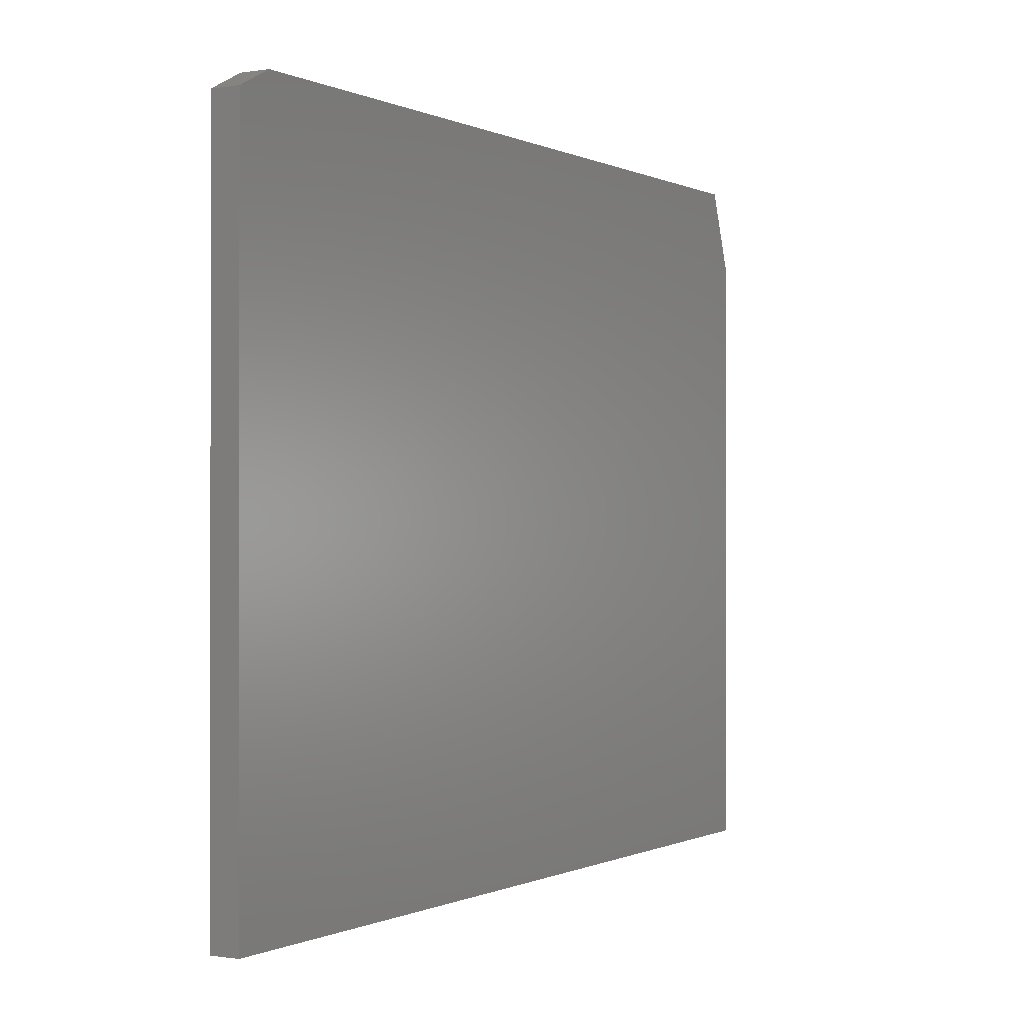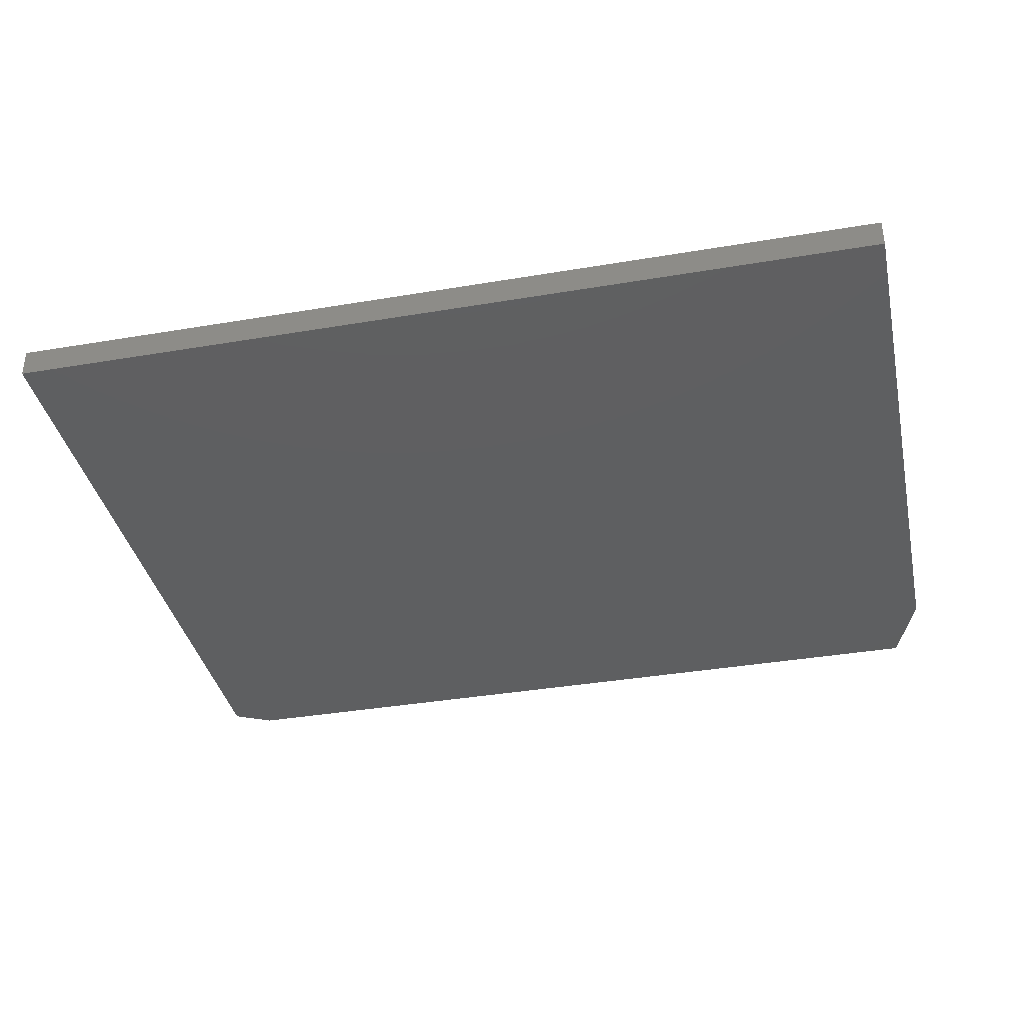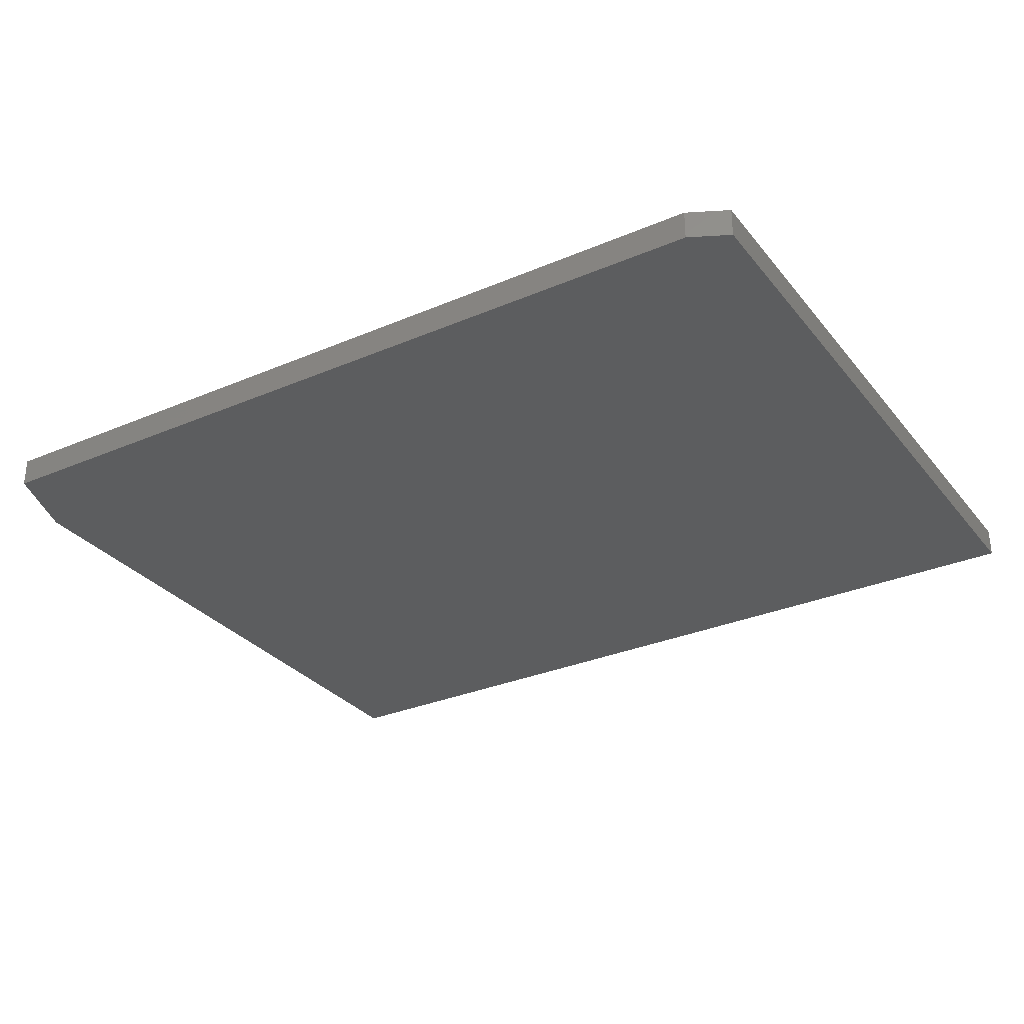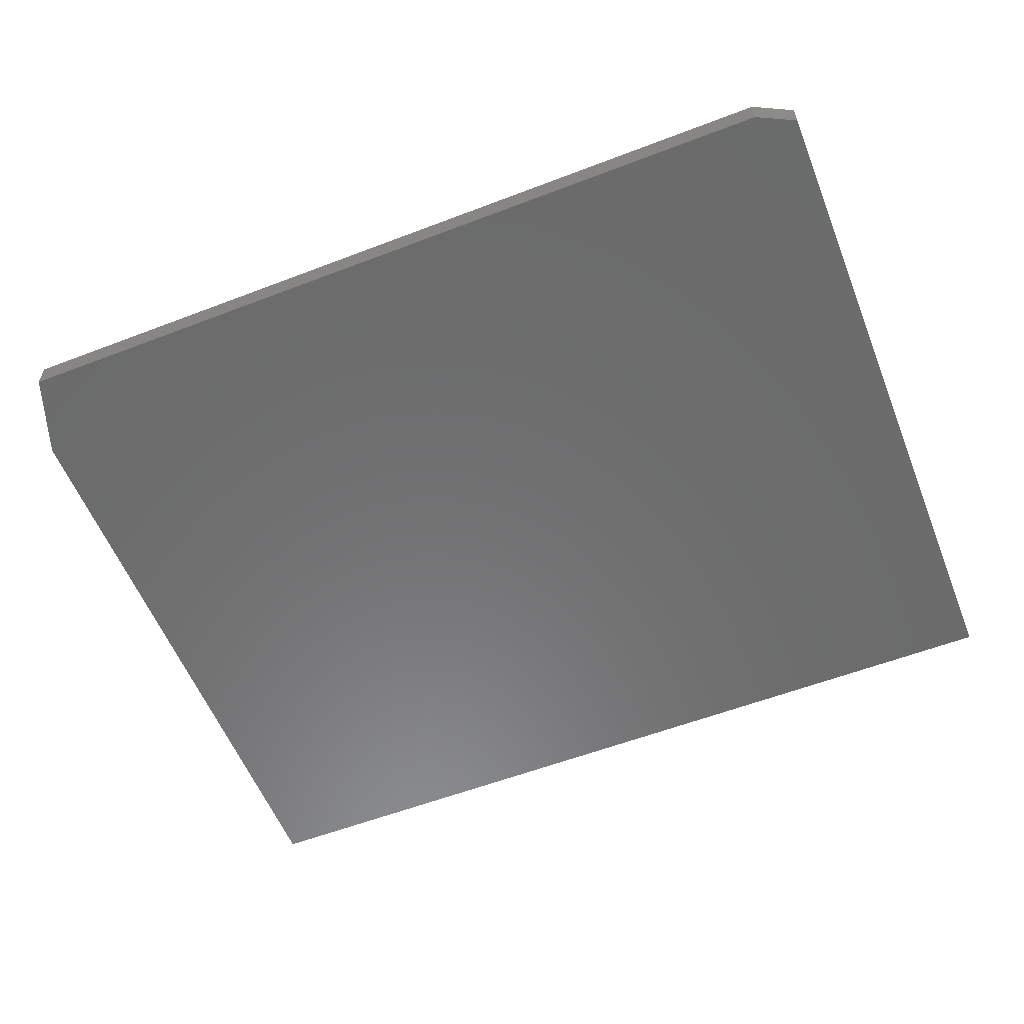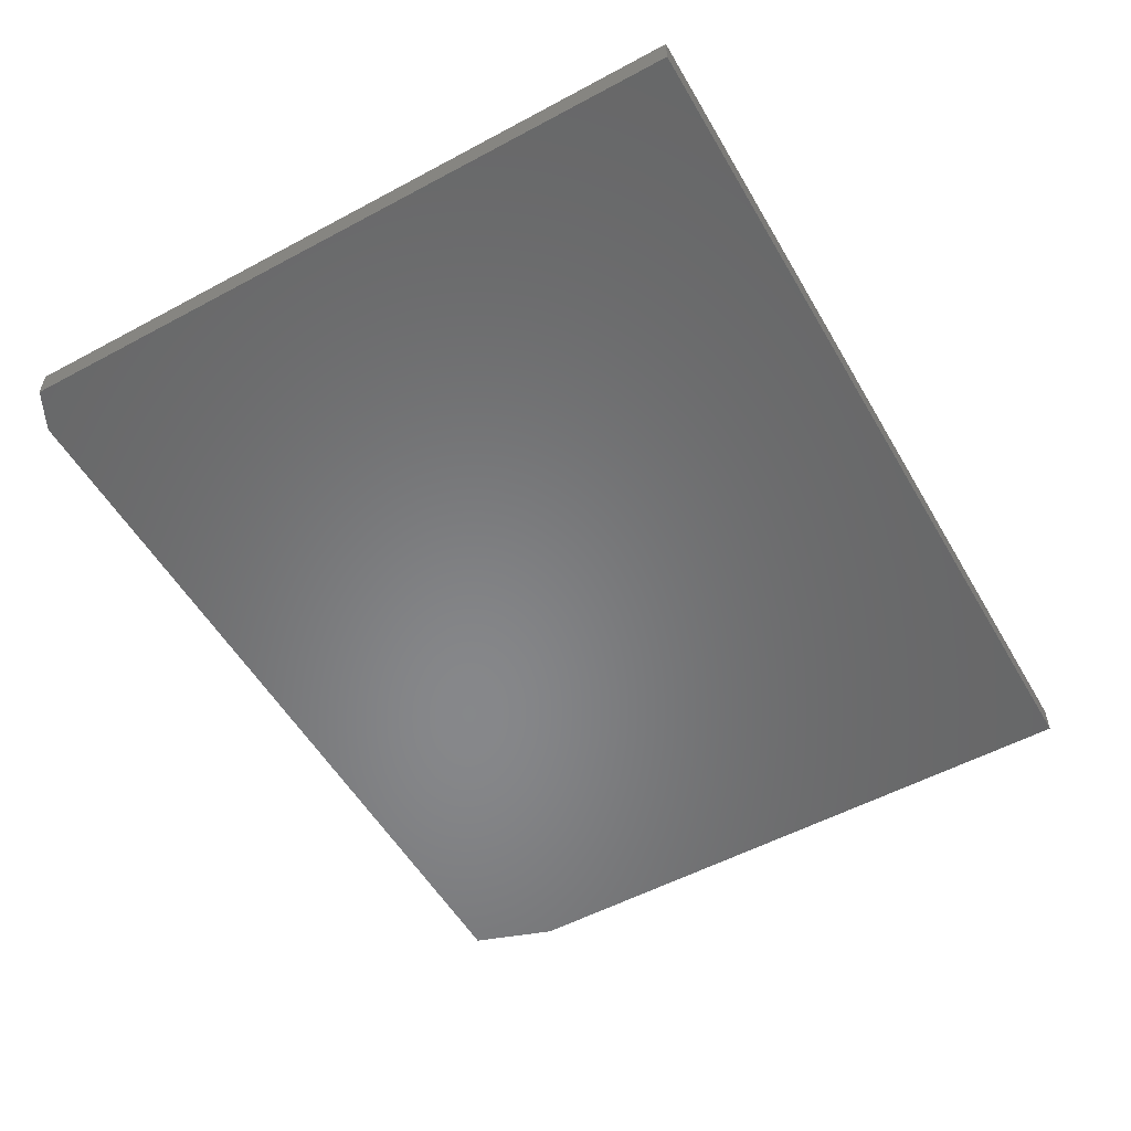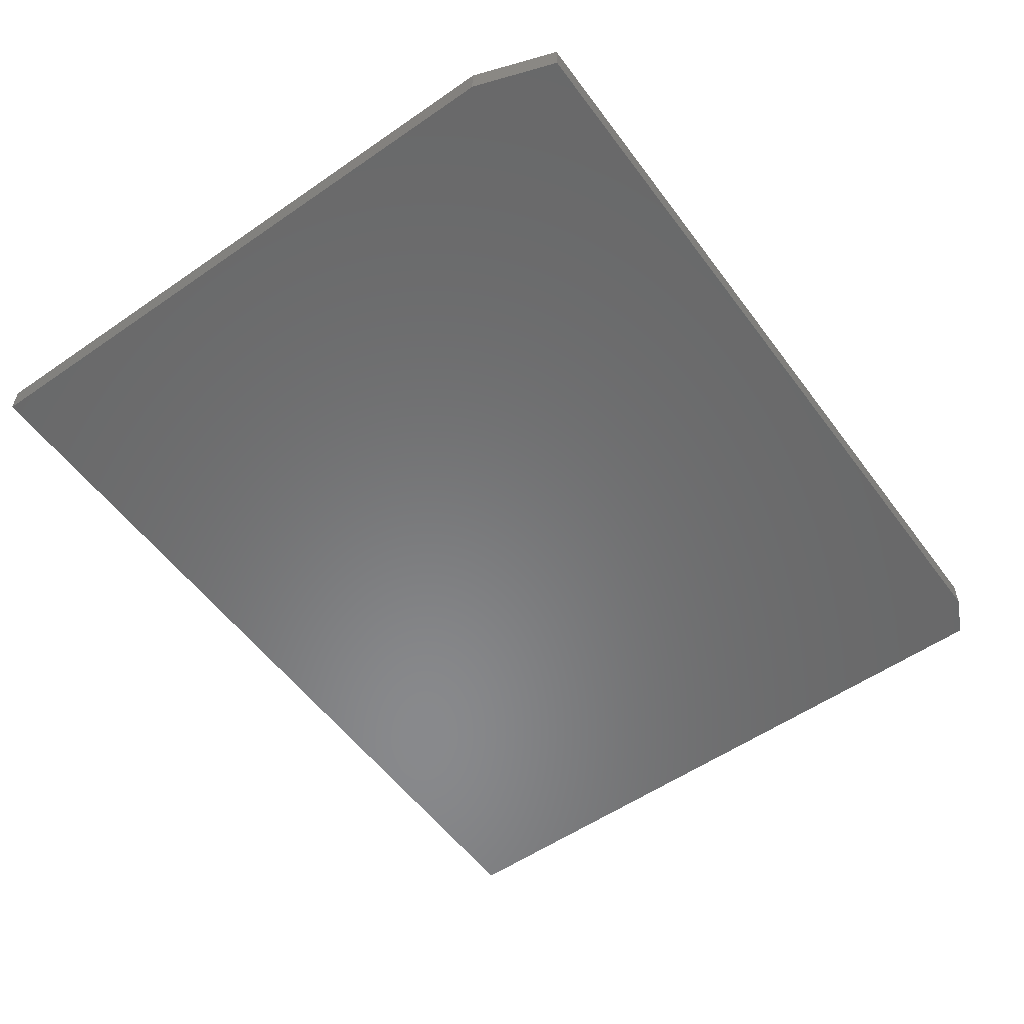
<metadata>
{"format":"stl","ext":"stl","renderer":"f3d","projection":"perspective","resolution":1024,"background":"white","views":[{"elev":-0.3,"azim":-59.0,"up":"+Y"},{"elev":-37.6,"azim":12.2,"up":"+Z"},{"elev":-30.7,"azim":-148.4,"up":"+Z"},{"elev":-57.6,"azim":-158.3,"up":"+Z"},{"elev":-54.2,"azim":-60.3,"up":"+Z"},{"elev":-55.5,"azim":126.0,"up":"+Z"}]}
</metadata>
<code>
# stl→obj: 12 verts, 20 faces
v 0.6715 0.5748 0.04688
v -0.6559 0.5748 0.04688
v 0.7184 0.442 0.04688
v -0.7184 0.5436 0.04688
v 0.7184 -0.5778 0.04688
v -0.7184 -0.5778 0.04688
v 0.6715 0.5748 0
v -0.6559 0.5748 0
v 0.7184 0.442 0
v -0.7184 0.5436 0
v 0.7184 -0.5778 0
v -0.7184 -0.5778 0
f 1 2 3
f 3 2 4
f 3 4 5
f 5 4 6
f 1 7 2
f 2 7 8
f 7 9 8
f 8 9 10
f 9 11 10
f 10 11 12
f 4 10 6
f 6 10 12
f 4 2 10
f 10 2 8
f 5 11 3
f 3 11 9
f 1 3 7
f 7 3 9
f 6 12 5
f 5 12 11

</code>
